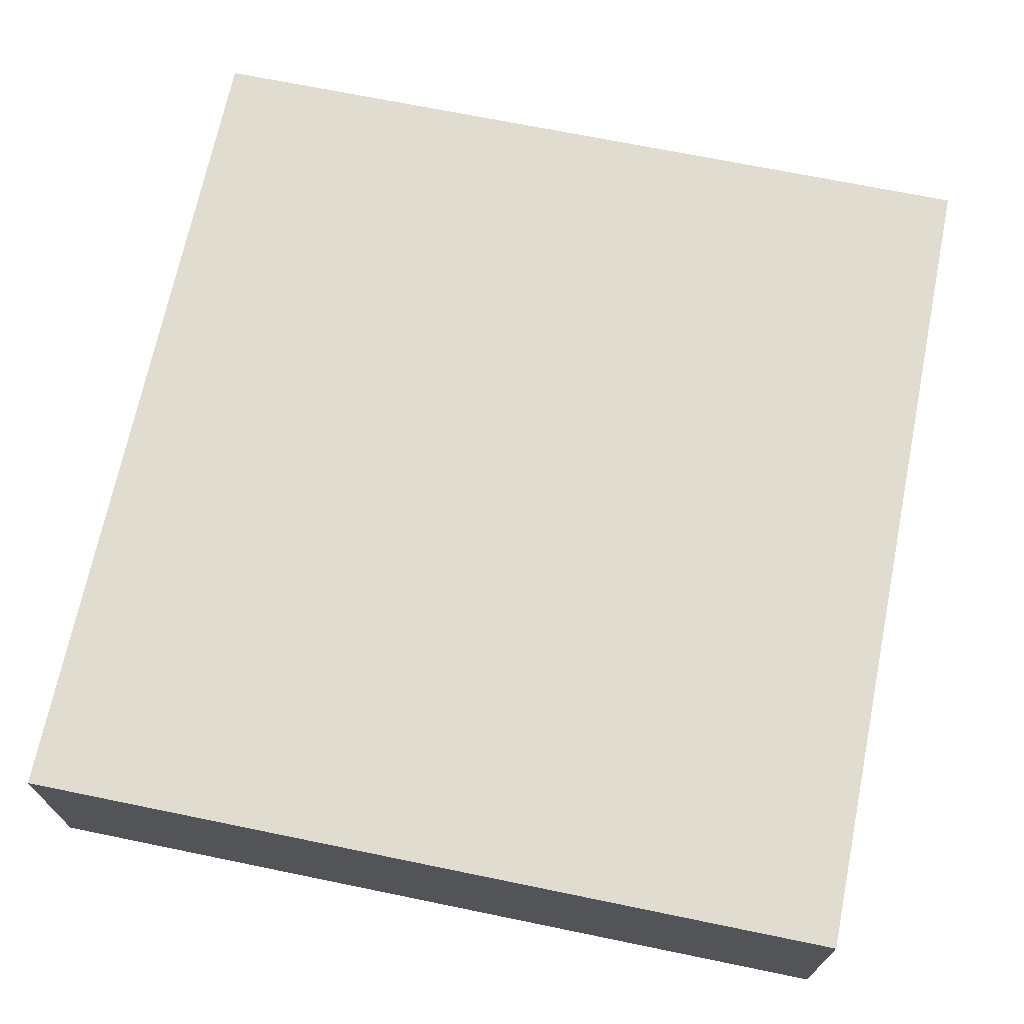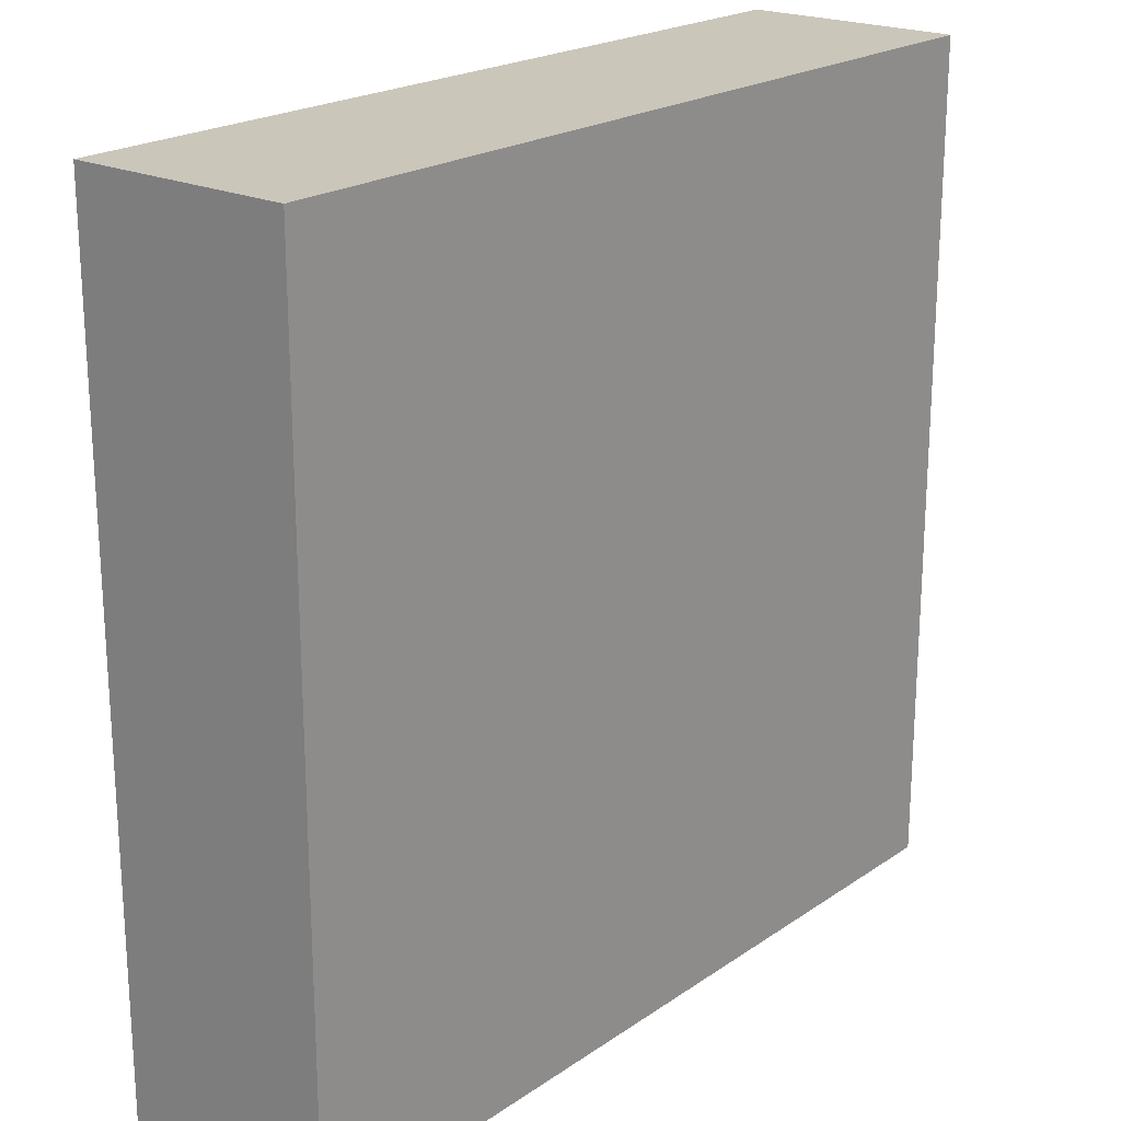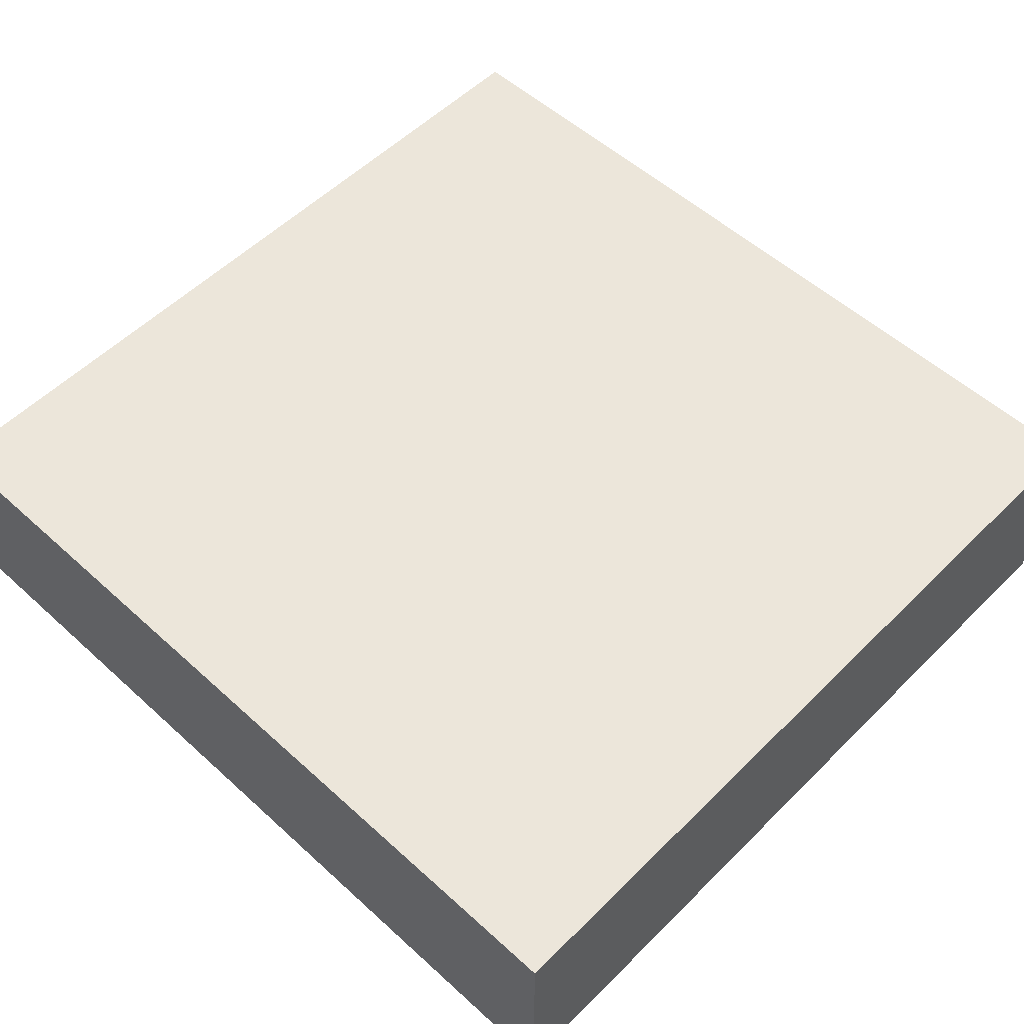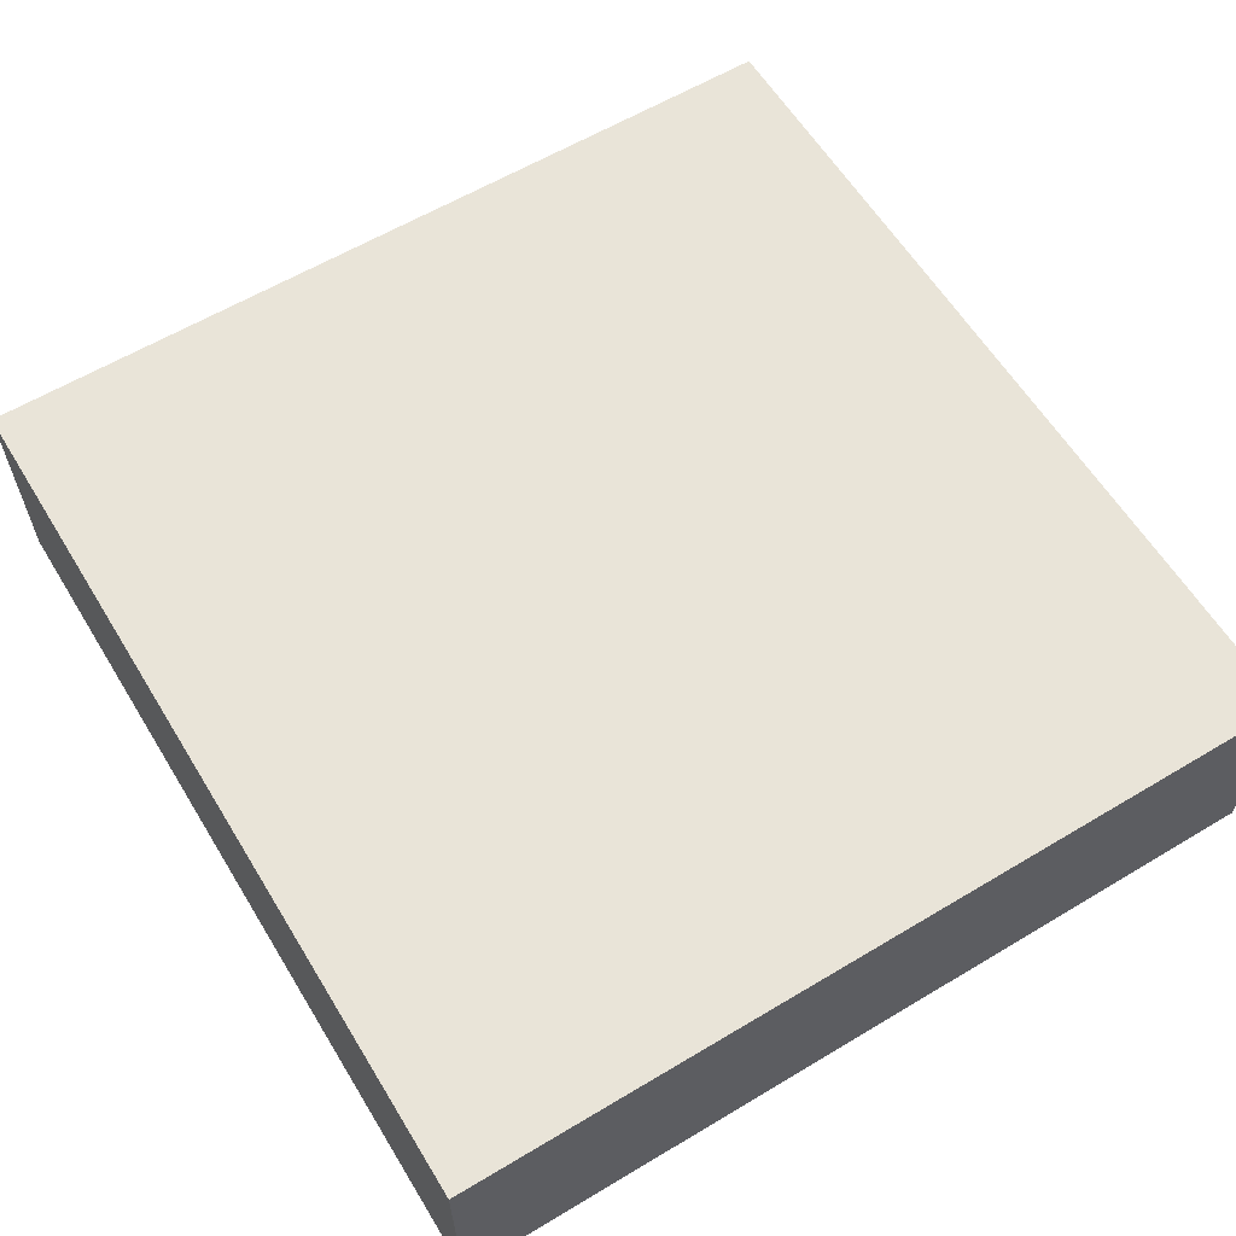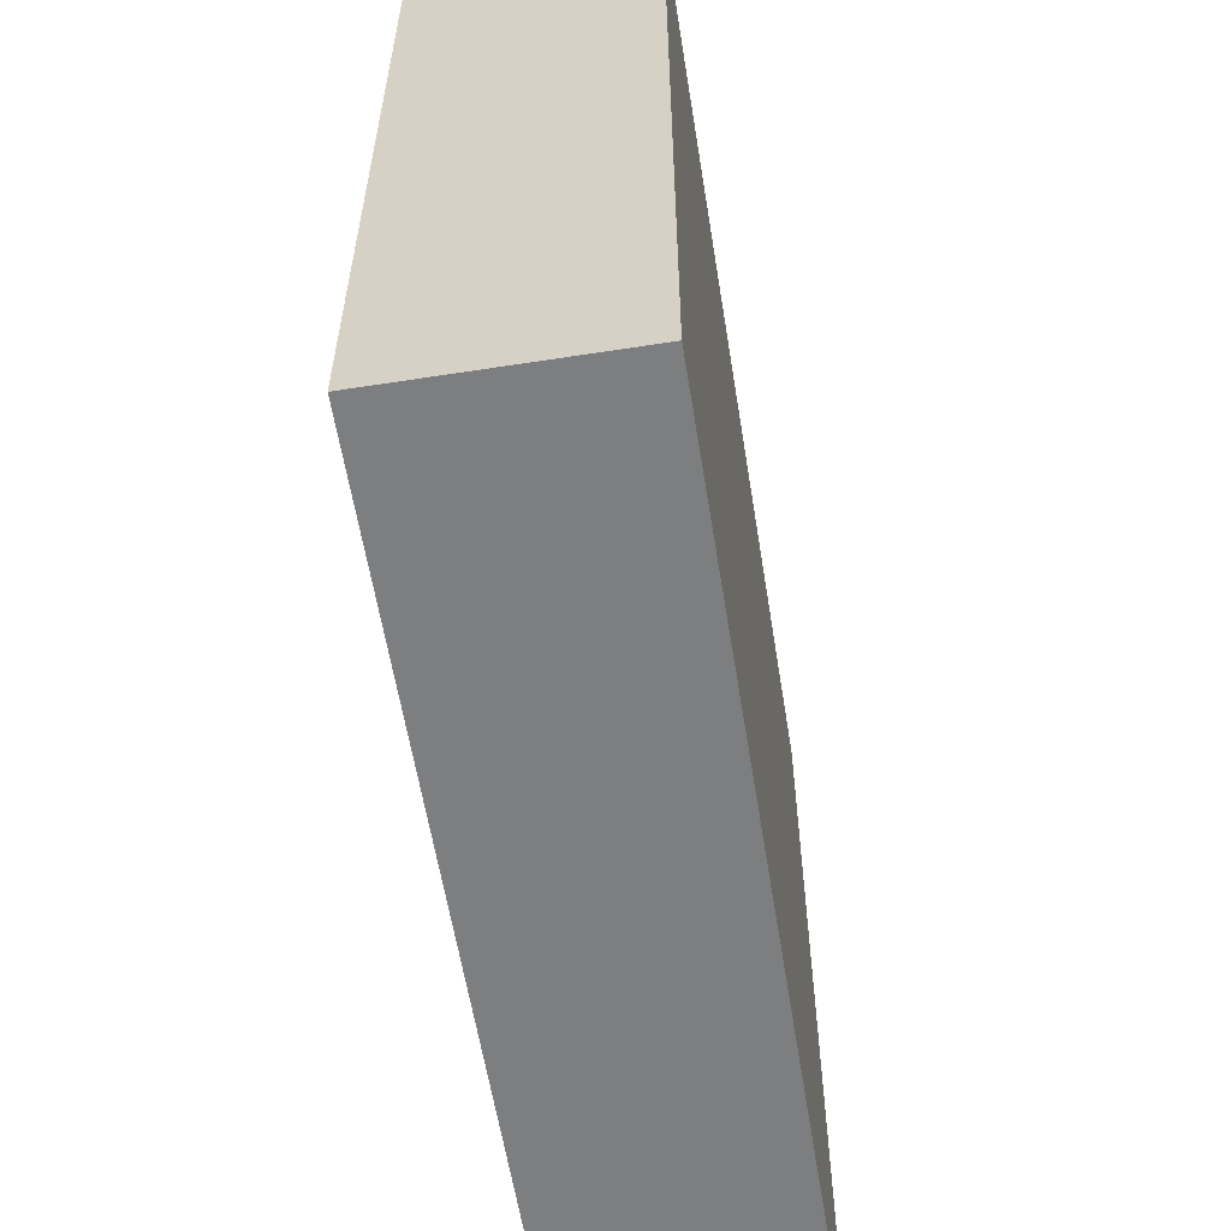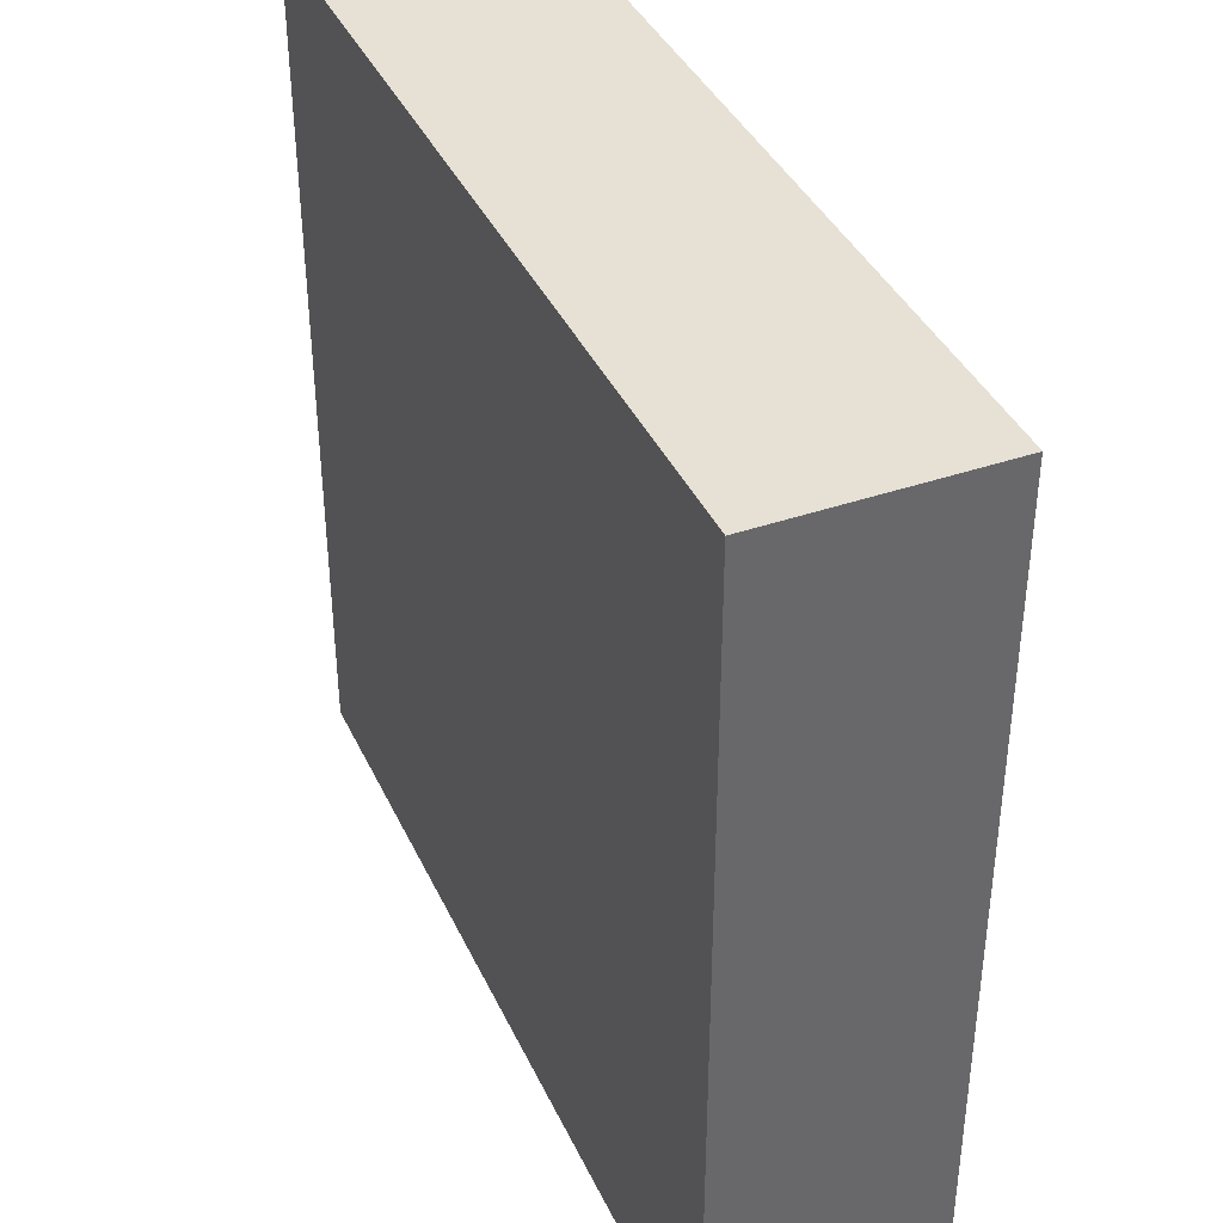
<metadata>
{"format":"obj","ext":"obj","renderer":"f3d","projection":"perspective","resolution":1024,"background":"white","views":[{"elev":69.5,"azim":-78.4,"up":"+Y"},{"elev":21.1,"azim":129.7,"up":"+Z"},{"elev":54.6,"azim":43.8,"up":"+Y"},{"elev":60.7,"azim":-121.4,"up":"+Y"},{"elev":-59.3,"azim":99.1,"up":"+Z"},{"elev":39.3,"azim":-113.2,"up":"+Z"}]}
</metadata>
<code>
o mesh54/mesh54-geometry#mesh54-geometry
v 0.4779 0.02576 0.2555
v 0.4009 0.02576 0.1807
v 0.4009 0.02576 0.2555
v 0.4779 0.02576 0.1807
v 0.4009 0.006141 0.2555
v 0.4779 0.006141 0.1807
v 0.4009 0.006141 0.1807
v 0.4779 0.006141 0.2555
f 1 2 3
f 2 1 4
f 3 2 1
f 4 1 2
f 2 5 3
f 3 5 2
f 5 1 3
f 3 1 5
f 1 6 4
f 4 6 1
f 6 2 4
f 4 2 6
f 5 2 7
f 7 2 5
f 1 5 8
f 8 5 1
f 6 1 8
f 8 1 6
f 2 6 7
f 7 6 2

</code>
